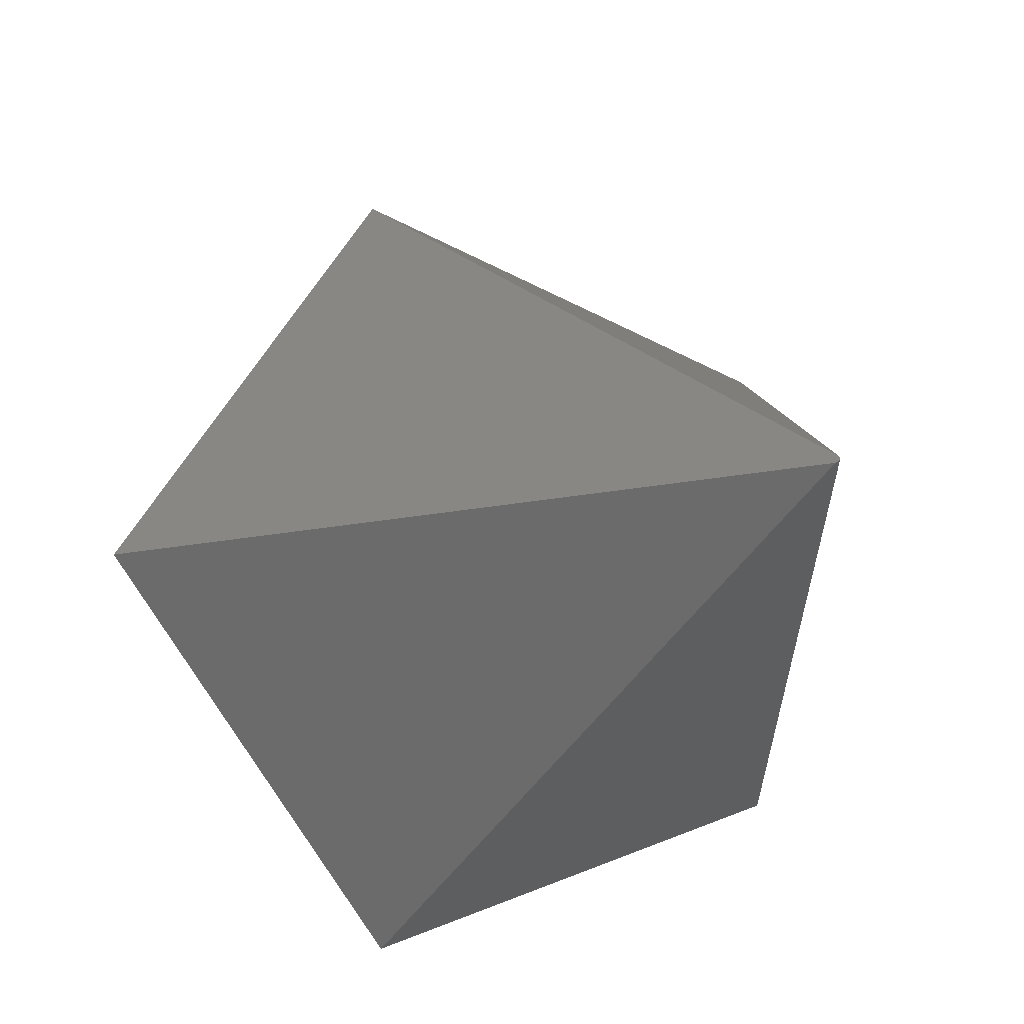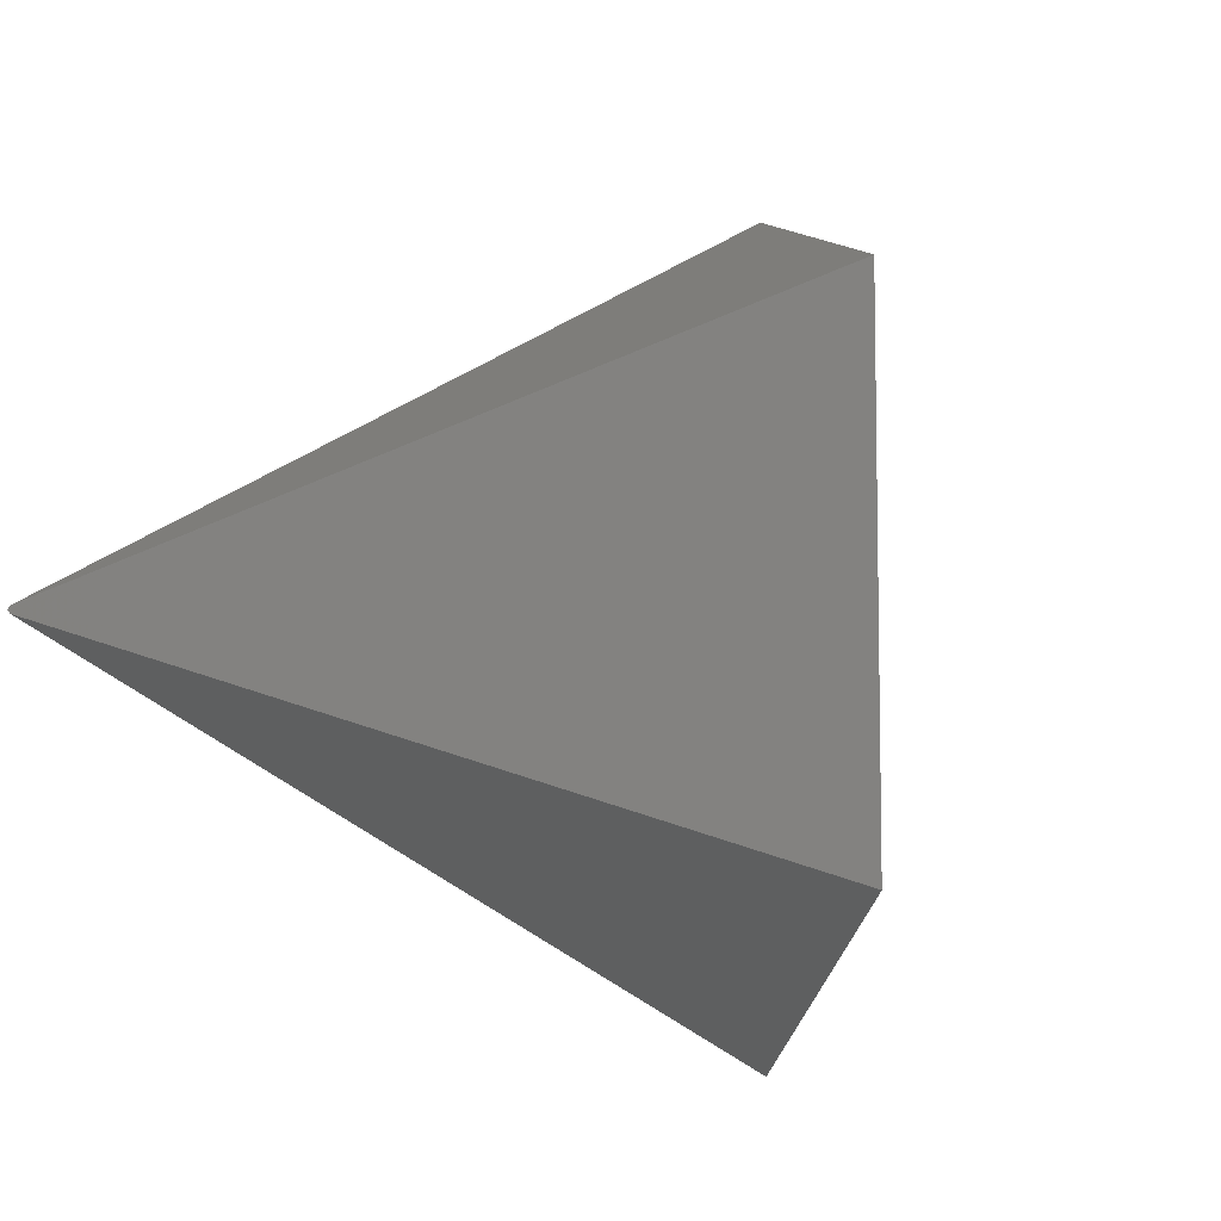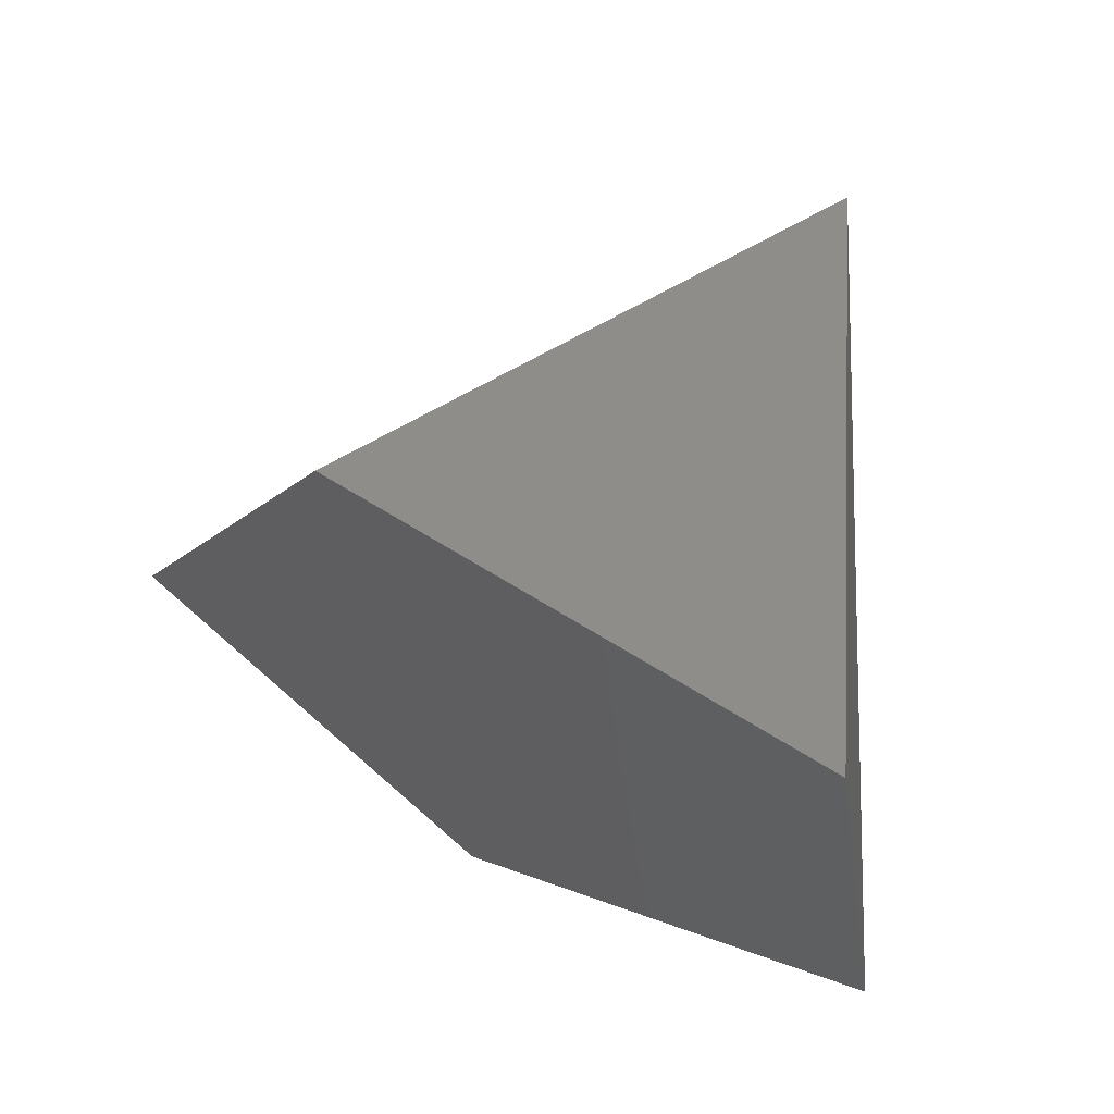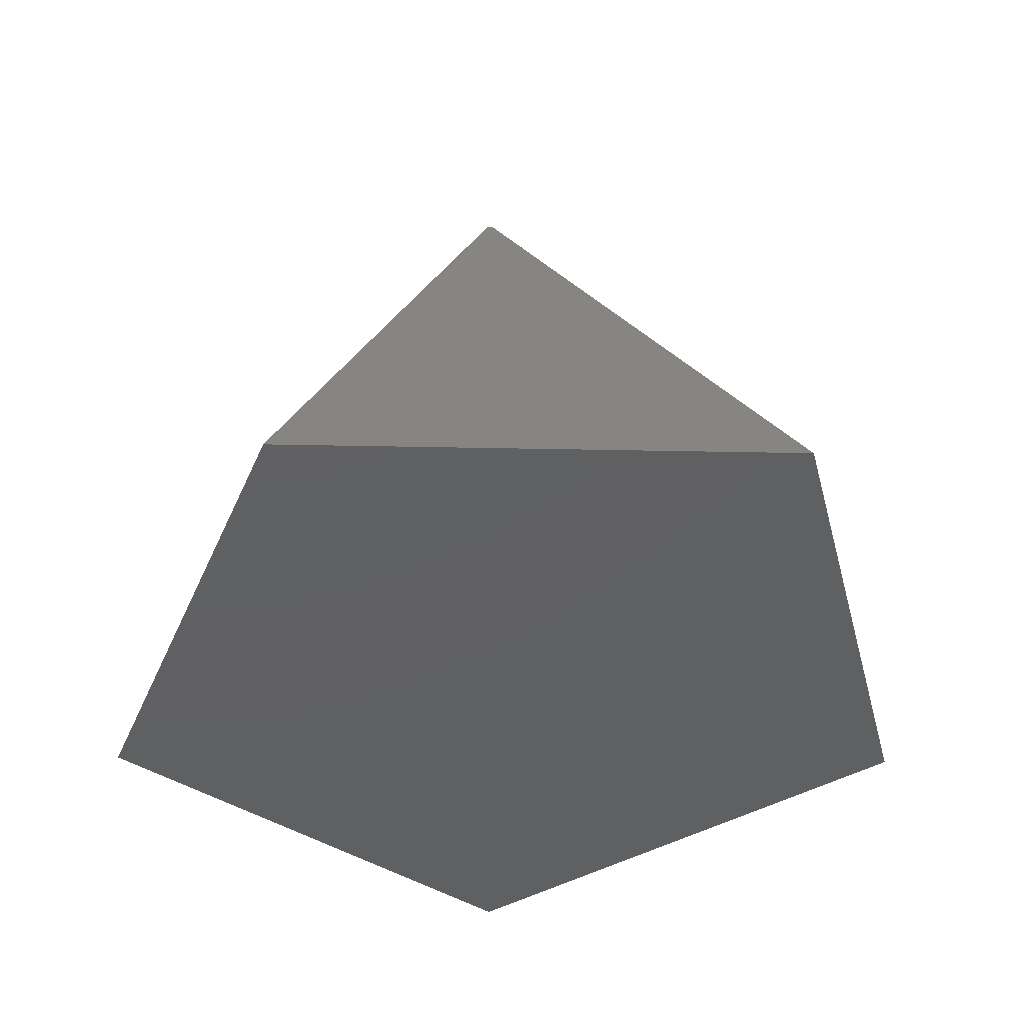
<metadata>
{"format":"stl","ext":"stl","renderer":"f3d","projection":"perspective","resolution":1024,"background":"white","views":[{"elev":61.8,"azim":30.5,"up":"+Y"},{"elev":-7.6,"azim":-129.6,"up":"+Z"},{"elev":-11.3,"azim":-23.8,"up":"+Y"},{"elev":-10.1,"azim":-94.6,"up":"+Y"}]}
</metadata>
<code>
# stl→obj: 124 verts, 798 faces
v 0.08541 0.1524 0.1108
v 0.07945 0.1561 0.1086
v 0.127 0.1267 0.1265
v 0.1648 0.2268 0.06528
v 0.2052 0.07837 4.553e-17
v 0.2052 0.07837 1.409e-17
v 0.2052 0.07837 3.175e-17
v 0.2052 0.07837 3.611e-19
v 0.2052 0.07837 4.296e-17
v 0.2052 0.07837 1.38e-17
v 0.2052 0.07837 3.823e-17
v 0.2052 0.07837 1.19e-17
v 0.2052 0.07837 4.932e-18
v 0.2052 0.07837 2.212e-17
v 0.2052 0.07837 1.296e-17
v 0.2052 0.07837 2.357e-17
v 0.2052 0.07837 4.714e-17
v 0.2052 0.07837 -1.889e-17
v 0.2052 0.07837 8.744e-18
v 0.1314 0.124 -0.1193
v 0.1302 0.1247 -0.1213
v 0.1316 0.1239 -0.1191
v 0.2052 0.07837 -1.193e-17
v 0.2052 0.07837 2.558e-17
v 0.1279 0.1261 -0.125
v 0.1279 0.1261 -0.1251
v 0.2052 0.07837 6.667e-18
v 0.2052 0.07837 4.718e-17
v 0.2052 0.07837 1.802e-17
v 0.2052 0.07837 3.875e-17
v 0.2052 0.07837 4.112e-17
v 0.2052 0.07837 4.266e-17
v 0.1521 0.1112 -0.08583
v 0.1527 0.1108 -0.08495
v 0.1516 0.1115 -0.08664
v 0.2052 0.07837 2.525e-17
v 0.1344 0.1221 -0.1145
v 0.2052 0.07837 6.025e-17
v 0.127 0.1267 -0.1265
v 0.2052 0.07837 2.603e-17
v 0.2052 0.07837 2.56e-17
v 0.2052 0.07837 2.475e-17
v 0.2052 0.07837 2.702e-17
v 0.2052 0.07837 4.624e-18
v 0.2052 0.07837 2.626e-17
v 0.1516 0.1918 -0.08669
v 0.1103 0.137 -0.1202
v 0.2052 0.07837 1.974e-17
v 0.2052 0.07837 -7.685e-19
v 0.2052 0.07837 5.963e-18
v 0.2052 0.07837 1.717e-17
v 0.2052 0.07837 3.845e-18
v 0.1786 0.09479 -0.04299
v 0.1846 0.0911 -0.03332
v 0.1758 0.09654 -0.04758
v 0.1679 0.1014 -0.06039
v 0.1674 0.1017 -0.06113
v 0.2052 0.07837 2.14e-17
v 0.1586 0.1072 -0.07541
v 0.167 0.102 -0.06183
v 0.2045 0.3315 0.001147
v 0.1201 0.2794 0.03306
v 0.1214 0.2802 -0.03258
v 0.2045 0.3315 -0.001147
v 0.166 0.2298 -0.06341
v 0.1079 0.2718 -0.0377
v 0.07912 0.2541 0.04857
v 0.0766 0.2525 0.04952
v 0.09237 0.2623 0.04356
v -5.551e-17 0.2052 0.07787
v 0 0.2052 0.07811
v 2.776e-17 0.2052 0.07811
v -5.551e-17 0.2052 0.07811
v 1.388e-17 0.2052 0.07811
v -2.776e-17 0.2052 0.07775
v 1.388e-17 0.2052 0.07787
v 2.776e-17 0.2052 0.0785
v 1.388e-17 0.2052 0.0785
v -2.776e-17 0.2052 0.07846
v 0.2052 0.332 2.095e-17
v 0.2052 0.332 2.112e-17
v 0.2052 0.332 2.087e-17
v 0.2052 0.332 2.105e-17
v 0.2052 0.332 2.094e-17
v 0.2052 0.332 2.111e-17
v 0.2052 0.332 2.093e-17
v 0.2052 0.332 2.108e-17
v 0.2052 0.332 2.099e-17
v 0.2052 0.332 2.089e-17
v 0.2052 0.332 2.1e-17
v 0.2052 0.332 2.076e-17
v 0.2052 0.332 2.113e-17
v 0.2052 0.332 2.092e-17
v 0.2045 0.3316 -0.001046
v 0.2045 0.3316 -0.001073
v 0.2045 0.3316 -0.001042
v 0.2052 0.332 2.101e-17
v 0.2052 0.332 2.08e-17
v 0.2045 0.3316 -0.001124
v 0.2045 0.3316 -0.001126
v 0.2052 0.332 2.09e-17
v 0.2052 0.332 2.097e-17
v 0.2052 0.332 2.11e-17
v 0.2048 0.3317 -0.0006504
v 0.2048 0.3317 -0.0006414
v 0.2048 0.3317 -0.0006586
v 0.2046 0.3316 -0.0009804
v 0.2052 0.332 2.121e-17
v 0.2052 0.332 1.393e-19
v 0.2052 0.332 2.102e-17
v 0.2052 0.332 1.521e-19
v 0.08782 0.2595 -0.04528
v 4.163e-17 0.2052 -0.0785
v 0 0.2052 0.07632
v 0.2052 0.332 2.098e-17
v 0.2052 0.332 2.086e-17
v 0.2052 0.332 2.096e-17
v 0.205 0.3319 -0.0002778
v 0.205 0.3319 -0.0002084
v 0.205 0.3319 -0.0003123
v 0.2049 0.3318 -0.000415
v 0.2049 0.3318 -0.0004212
v 0.2048 0.3318 -0.0005483
v 0.2049 0.3318 -0.0004272
f 1 2 2
f 3 1 2
f 3 3 4
f 3 3 2
f 3 3 2
f 5 6 2
f 7 8 2
f 9 10 2
f 5 6 2
f 11 12 2
f 13 14 2
f 14 14 2
f 15 15 2
f 13 15 2
f 13 15 2
f 15 15 2
f 16 15 2
f 16 15 2
f 17 18 2
f 19 17 2
f 20 21 2
f 22 20 2
f 23 24 2
f 25 21 2
f 26 25 2
f 27 24 2
f 28 29 2
f 30 15 2
f 28 29 2
f 30 15 2
f 19 19 2
f 31 32 2
f 33 34 2
f 35 33 2
f 36 32 2
f 37 35 2
f 22 37 2
f 23 38 2
f 39 26 2
f 40 41 2
f 3 3 2
f 42 3 2
f 42 43 2
f 43 44 2
f 45 40 2
f 46 47 39
f 39 47 2
f 39 39 2
f 39 39 2
f 6 48 2
f 6 48 2
f 48 48 2
f 6 48 2
f 6 48 2
f 49 49 2
f 8 50 2
f 49 50 2
f 49 8 2
f 49 49 2
f 8 50 2
f 49 50 2
f 49 8 2
f 49 49 2
f 50 50 2
f 8 50 2
f 49 50 2
f 49 8 2
f 49 49 2
f 8 50 2
f 49 50 2
f 49 8 2
f 49 49 2
f 10 51 2
f 10 51 2
f 51 51 2
f 10 51 2
f 10 51 2
f 6 48 2
f 6 48 2
f 48 48 2
f 6 48 2
f 6 48 2
f 12 52 2
f 12 52 2
f 52 52 2
f 52 52 2
f 12 52 2
f 12 52 2
f 53 54 2
f 18 54 2
f 53 55 2
f 56 55 2
f 56 57 2
f 29 58 2
f 29 58 2
f 58 58 2
f 29 58 2
f 29 58 2
f 15 15 2
f 15 15 2
f 15 15 2
f 15 15 2
f 15 15 2
f 29 58 2
f 29 58 2
f 58 58 2
f 29 58 2
f 29 58 2
f 15 15 2
f 15 15 2
f 15 15 2
f 15 15 2
f 15 15 2
f 57 57 2
f 57 57 2
f 57 57 2
f 57 57 2
f 57 57 2
f 57 57 2
f 57 57 2
f 57 57 2
f 57 57 2
f 57 57 2
f 34 59 2
f 60 59 2
f 60 57 2
f 61 62 4
f 61 62 62
f 63 64 65
f 63 64 62
f 64 64 65
f 64 64 62
f 64 63 65
f 64 63 62
f 64 64 65
f 64 64 62
f 63 65 46
f 46 63 66
f 66 63 62
f 64 65 46
f 46 64 64
f 64 65 46
f 46 64 64
f 64 64 62
f 67 1 2
f 2 67 68
f 68 67 62
f 69 3 4
f 4 69 62
f 62 69 62
f 67 1 3
f 3 69 67
f 67 69 62
f 61 3 4
f 4 61 61
f 61 3 4
f 4 61 61
f 61 61 62
f 61 3 3
f 3 61 61
f 61 3 3
f 3 61 61
f 61 61 62
f 61 3 4
f 4 61 61
f 61 3 4
f 4 61 61
f 61 61 62
f 61 3 3
f 3 61 61
f 61 3 3
f 3 61 61
f 61 61 62
f 70 71 2
f 70 71 62
f 72 71 2
f 72 71 62
f 73 74 2
f 73 74 62
f 75 76 2
f 75 76 62
f 72 74 2
f 72 74 62
f 77 78 2
f 77 78 62
f 79 78 2
f 79 78 62
f 68 78 2
f 68 78 62
f 78 2 2
f 2 78 78
f 78 2 2
f 2 78 78
f 78 78 62
f 79 74 2
f 79 74 62
f 80 5 6
f 6 81 80
f 81 5 6
f 6 81 80
f 80 81 62
f 82 7 8
f 8 83 82
f 83 7 8
f 8 83 82
f 82 83 62
f 84 9 10
f 10 85 84
f 85 9 10
f 10 85 84
f 84 85 62
f 80 5 6
f 6 81 80
f 81 5 6
f 6 81 80
f 80 81 62
f 86 11 12
f 12 87 86
f 87 11 12
f 12 87 86
f 86 87 62
f 88 13 14
f 14 89 88
f 89 13 14
f 14 89 88
f 88 89 62
f 88 14 14
f 14 88 88
f 88 14 14
f 14 88 88
f 88 88 62
f 84 15 15
f 15 84 84
f 84 15 15
f 15 84 84
f 84 84 62
f 84 13 15
f 15 89 84
f 89 13 15
f 15 89 84
f 84 89 62
f 84 13 15
f 15 89 84
f 89 13 15
f 15 89 84
f 84 89 62
f 84 15 15
f 15 84 84
f 84 15 15
f 15 84 84
f 84 84 62
f 84 16 15
f 15 90 84
f 90 16 15
f 15 90 84
f 84 90 62
f 84 16 15
f 15 90 84
f 90 16 15
f 15 90 84
f 84 90 62
f 91 17 18
f 18 92 91
f 92 17 18
f 18 92 91
f 91 92 62
f 92 19 17
f 17 93 92
f 93 19 17
f 17 93 92
f 92 93 62
f 94 20 21
f 21 94 95
f 95 94 62
f 96 22 20
f 20 96 94
f 94 96 62
f 97 23 24
f 24 98 97
f 98 23 24
f 24 98 97
f 97 98 62
f 99 25 21
f 21 99 95
f 95 99 62
f 100 26 25
f 25 100 99
f 99 100 62
f 97 27 24
f 24 101 97
f 101 27 24
f 24 101 97
f 97 101 62
f 102 28 29
f 29 92 102
f 92 28 29
f 29 92 102
f 102 92 62
f 84 30 15
f 15 87 84
f 87 30 15
f 15 87 84
f 84 87 62
f 102 28 29
f 29 92 102
f 92 28 29
f 29 92 102
f 102 92 62
f 84 30 15
f 15 87 84
f 87 30 15
f 15 87 84
f 84 87 62
f 93 19 19
f 19 93 93
f 93 19 19
f 19 93 93
f 93 93 62
f 85 31 32
f 32 103 85
f 103 31 32
f 32 103 85
f 85 103 62
f 104 33 34
f 34 104 105
f 105 104 62
f 106 35 33
f 33 106 104
f 104 106 62
f 85 36 32
f 32 97 85
f 97 36 32
f 32 97 85
f 85 97 62
f 107 37 35
f 35 107 106
f 106 107 62
f 96 22 37
f 37 96 107
f 107 96 62
f 108 23 38
f 38 98 108
f 98 23 38
f 38 98 108
f 108 98 62
f 64 39 26
f 26 64 100
f 100 64 62
f 97 40 41
f 41 97 97
f 97 40 41
f 41 97 97
f 97 97 62
f 61 61 3
f 61 61 62
f 61 3 3
f 3 61 61
f 61 3 3
f 3 61 61
f 61 61 62
f 61 61 3
f 61 61 62
f 61 3 3
f 3 61 61
f 61 3 3
f 3 61 61
f 61 61 62
f 109 42 3
f 3 109 61
f 61 109 62
f 109 97 42
f 109 97 62
f 110 43 42
f 42 97 110
f 97 43 42
f 42 97 110
f 110 97 62
f 111 110 43
f 111 110 62
f 110 43 42
f 42 97 110
f 97 43 42
f 42 97 110
f 110 97 62
f 89 43 44
f 44 110 89
f 110 43 44
f 44 110 89
f 89 110 62
f 97 45 40
f 40 97 97
f 97 45 40
f 40 97 97
f 97 97 62
f 112 113 47
f 112 113 62
f 113 47 2
f 2 114 113
f 113 114 62
f 112 47 46
f 46 66 112
f 112 66 62
f 64 39 46
f 46 64 64
f 64 39 46
f 46 64 64
f 64 64 62
f 64 39 39
f 39 64 64
f 64 39 39
f 39 64 64
f 64 64 62
f 64 39 46
f 46 64 64
f 64 39 46
f 46 64 64
f 64 64 62
f 64 39 39
f 39 64 64
f 64 39 39
f 39 64 64
f 64 64 62
f 75 114 2
f 75 114 62
f 64 39 39
f 39 64 64
f 64 39 39
f 39 64 64
f 64 64 62
f 115 6 48
f 48 80 115
f 80 6 48
f 48 80 115
f 115 80 62
f 115 6 48
f 48 80 115
f 80 6 48
f 48 80 115
f 115 80 62
f 115 48 48
f 48 115 115
f 115 48 48
f 48 115 115
f 115 115 62
f 115 6 48
f 48 80 115
f 80 6 48
f 48 80 115
f 115 80 62
f 115 6 48
f 48 80 115
f 80 6 48
f 48 80 115
f 115 80 62
f 116 49 49
f 49 116 116
f 116 49 49
f 49 116 116
f 116 116 62
f 101 8 50
f 50 82 101
f 82 8 50
f 50 82 101
f 101 82 62
f 101 49 50
f 50 116 101
f 116 49 50
f 50 116 101
f 101 116 62
f 82 49 8
f 8 116 82
f 116 49 8
f 8 116 82
f 82 116 62
f 116 49 49
f 49 116 116
f 116 49 49
f 49 116 116
f 116 116 62
f 101 8 50
f 50 82 101
f 82 8 50
f 50 82 101
f 101 82 62
f 101 49 50
f 50 116 101
f 116 49 50
f 50 116 101
f 101 116 62
f 82 49 8
f 8 116 82
f 116 49 8
f 8 116 82
f 82 116 62
f 116 49 49
f 49 116 116
f 116 49 49
f 49 116 116
f 116 116 62
f 101 50 50
f 50 101 101
f 101 50 50
f 50 101 101
f 101 101 62
f 101 8 50
f 50 82 101
f 82 8 50
f 50 82 101
f 101 82 62
f 101 49 50
f 50 116 101
f 116 49 50
f 50 116 101
f 101 116 62
f 82 49 8
f 8 116 82
f 116 49 8
f 8 116 82
f 82 116 62
f 116 49 49
f 49 116 116
f 116 49 49
f 49 116 116
f 116 116 62
f 101 8 50
f 50 82 101
f 82 8 50
f 50 82 101
f 101 82 62
f 101 49 50
f 50 116 101
f 116 49 50
f 50 116 101
f 101 116 62
f 82 49 8
f 8 116 82
f 116 49 8
f 8 116 82
f 82 116 62
f 116 49 49
f 49 116 116
f 116 49 49
f 49 116 116
f 116 116 62
f 117 10 51
f 51 84 117
f 84 10 51
f 51 84 117
f 117 84 62
f 117 10 51
f 51 84 117
f 84 10 51
f 51 84 117
f 117 84 62
f 117 51 51
f 51 117 117
f 117 51 51
f 51 117 117
f 117 117 62
f 117 10 51
f 51 84 117
f 84 10 51
f 51 84 117
f 117 84 62
f 117 10 51
f 51 84 117
f 84 10 51
f 51 84 117
f 117 84 62
f 115 6 48
f 48 80 115
f 80 6 48
f 48 80 115
f 115 80 62
f 115 6 48
f 48 80 115
f 80 6 48
f 48 80 115
f 115 80 62
f 115 48 48
f 48 115 115
f 115 48 48
f 48 115 115
f 115 115 62
f 115 6 48
f 48 80 115
f 80 6 48
f 48 80 115
f 115 80 62
f 115 6 48
f 48 80 115
f 80 6 48
f 48 80 115
f 115 80 62
f 89 12 52
f 52 86 89
f 86 12 52
f 52 86 89
f 89 86 62
f 89 12 52
f 52 86 89
f 86 12 52
f 52 86 89
f 89 86 62
f 89 52 52
f 52 89 89
f 89 52 52
f 52 89 89
f 89 89 62
f 89 52 52
f 52 89 89
f 89 52 52
f 52 89 89
f 89 89 62
f 89 12 52
f 52 86 89
f 86 12 52
f 52 86 89
f 89 86 62
f 89 12 52
f 52 86 89
f 86 12 52
f 52 86 89
f 89 86 62
f 118 53 54
f 54 118 119
f 119 118 62
f 91 18 54
f 54 91 119
f 119 91 62
f 118 53 55
f 55 118 120
f 120 118 62
f 121 56 55
f 55 121 120
f 120 121 62
f 121 56 57
f 57 121 122
f 122 121 62
f 88 29 58
f 58 102 88
f 102 29 58
f 58 102 88
f 88 102 62
f 88 29 58
f 58 102 88
f 102 29 58
f 58 102 88
f 88 102 62
f 88 58 58
f 58 88 88
f 88 58 58
f 58 88 88
f 88 88 62
f 88 29 58
f 58 102 88
f 102 29 58
f 58 102 88
f 88 102 62
f 88 29 58
f 58 102 88
f 102 29 58
f 58 102 88
f 88 102 62
f 84 15 15
f 15 84 84
f 84 15 15
f 15 84 84
f 84 84 62
f 84 15 15
f 15 84 84
f 84 15 15
f 15 84 84
f 84 84 62
f 84 15 15
f 15 84 84
f 84 15 15
f 15 84 84
f 84 84 62
f 84 15 15
f 15 84 84
f 84 15 15
f 15 84 84
f 84 84 62
f 84 15 15
f 15 84 84
f 84 15 15
f 15 84 84
f 84 84 62
f 88 29 58
f 58 102 88
f 102 29 58
f 58 102 88
f 88 102 62
f 88 29 58
f 58 102 88
f 102 29 58
f 58 102 88
f 88 102 62
f 88 58 58
f 58 88 88
f 88 58 58
f 58 88 88
f 88 88 62
f 88 29 58
f 58 102 88
f 102 29 58
f 58 102 88
f 88 102 62
f 88 29 58
f 58 102 88
f 102 29 58
f 58 102 88
f 88 102 62
f 84 15 15
f 15 84 84
f 84 15 15
f 15 84 84
f 84 84 62
f 84 15 15
f 15 84 84
f 84 15 15
f 15 84 84
f 84 84 62
f 84 15 15
f 15 84 84
f 84 15 15
f 15 84 84
f 84 84 62
f 84 15 15
f 15 84 84
f 84 15 15
f 15 84 84
f 84 84 62
f 84 15 15
f 15 84 84
f 84 15 15
f 15 84 84
f 84 84 62
f 122 57 57
f 57 122 122
f 122 57 57
f 57 122 122
f 122 122 62
f 122 57 57
f 57 122 122
f 122 57 57
f 57 122 122
f 122 122 62
f 122 57 57
f 57 122 122
f 122 57 57
f 57 122 122
f 122 122 62
f 122 57 57
f 57 122 122
f 122 57 57
f 57 122 122
f 122 122 62
f 122 57 57
f 57 122 122
f 122 57 57
f 57 122 122
f 122 122 62
f 122 57 57
f 57 122 122
f 122 57 57
f 57 122 122
f 122 122 62
f 122 57 57
f 57 122 122
f 122 57 57
f 57 122 122
f 122 122 62
f 122 57 57
f 57 122 122
f 122 57 57
f 57 122 122
f 122 122 62
f 122 57 57
f 57 122 122
f 122 57 57
f 57 122 122
f 122 122 62
f 122 57 57
f 57 122 122
f 122 57 57
f 57 122 122
f 122 122 62
f 105 34 59
f 59 105 123
f 123 105 62
f 124 60 59
f 59 124 123
f 123 124 62
f 124 60 57
f 57 124 122
f 122 124 62

</code>
